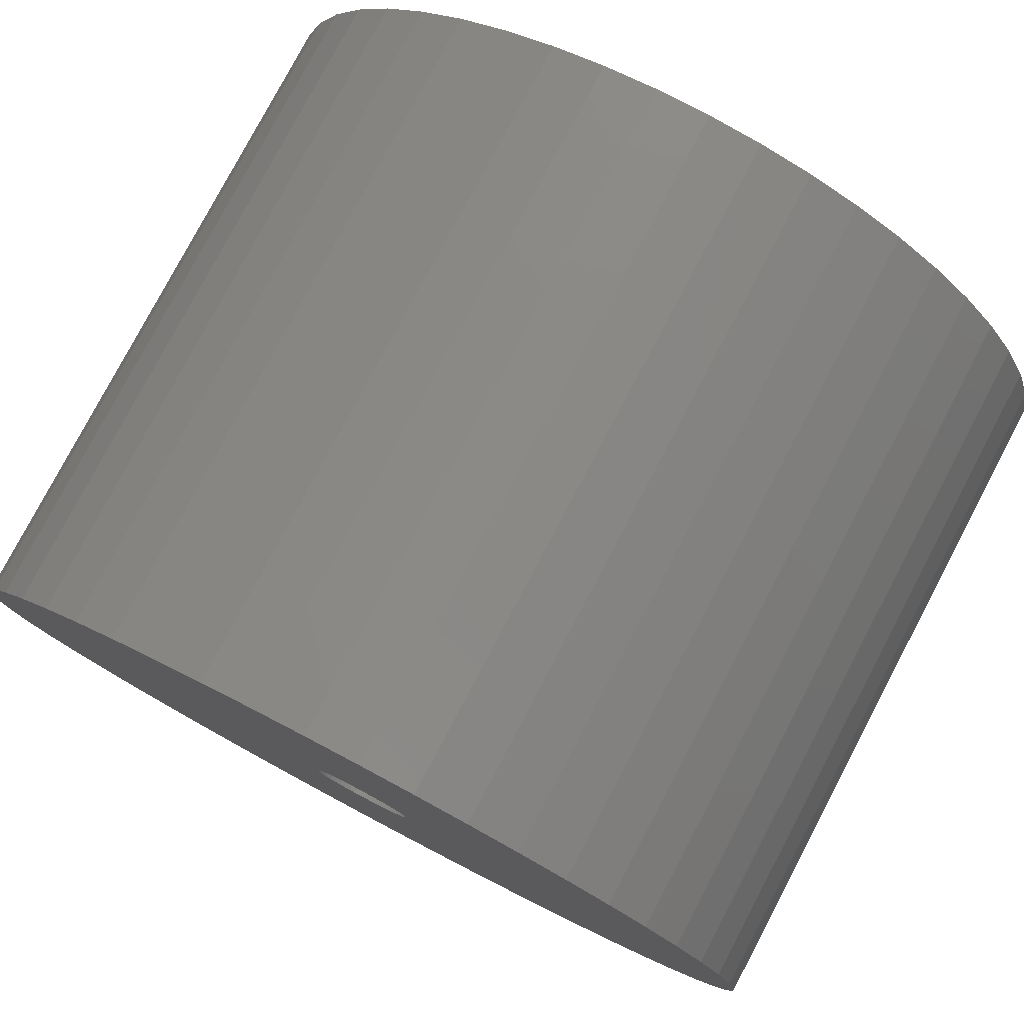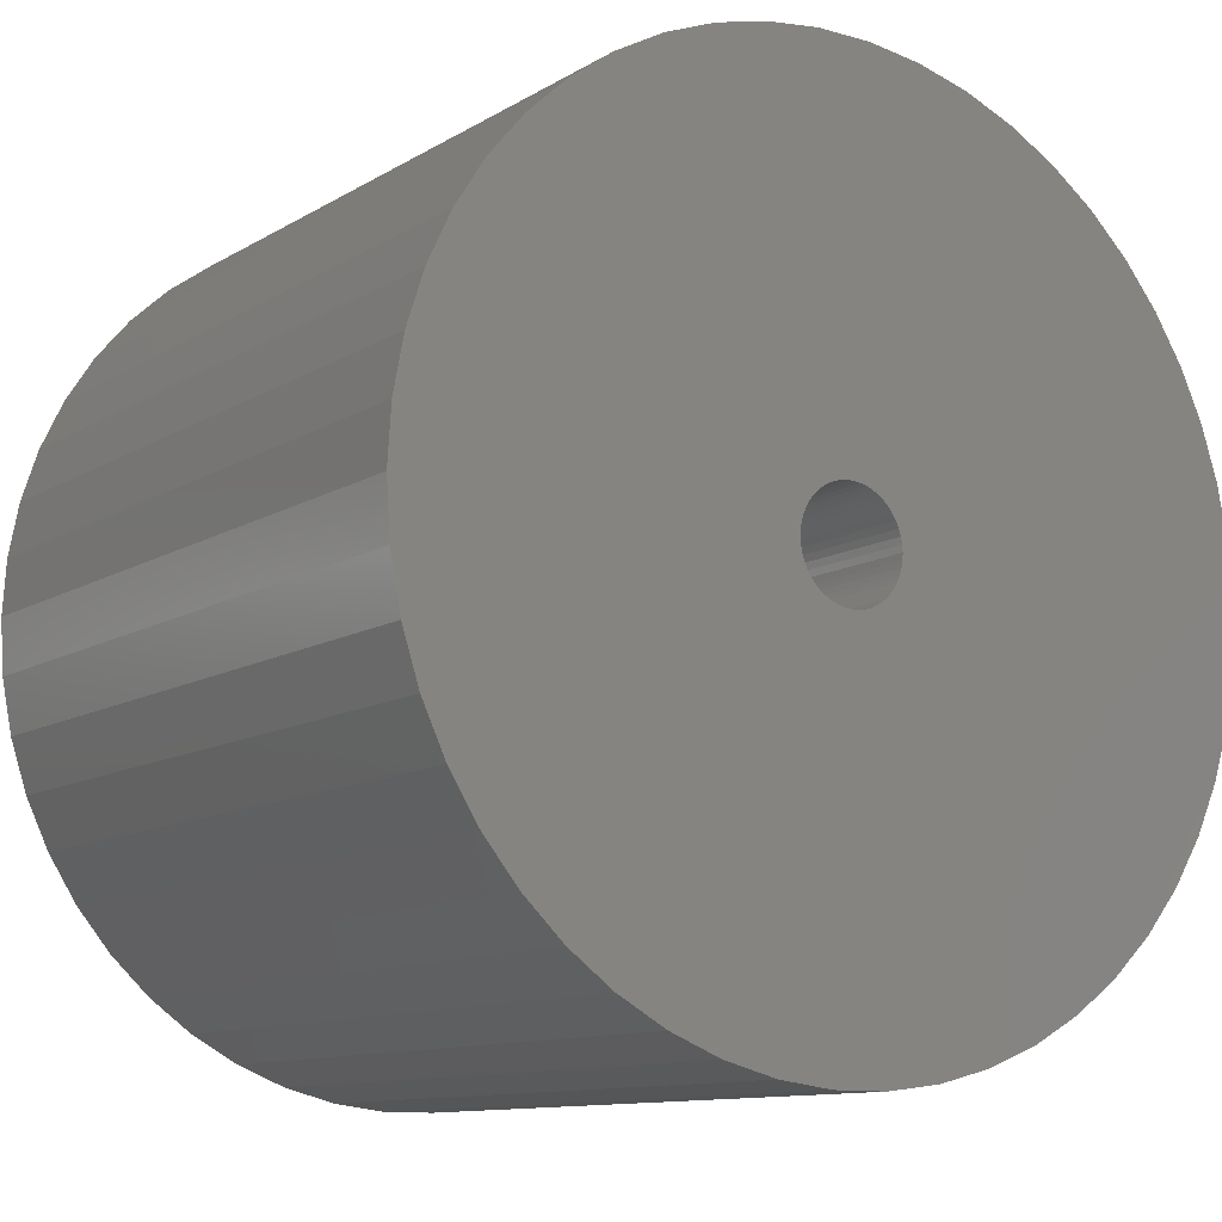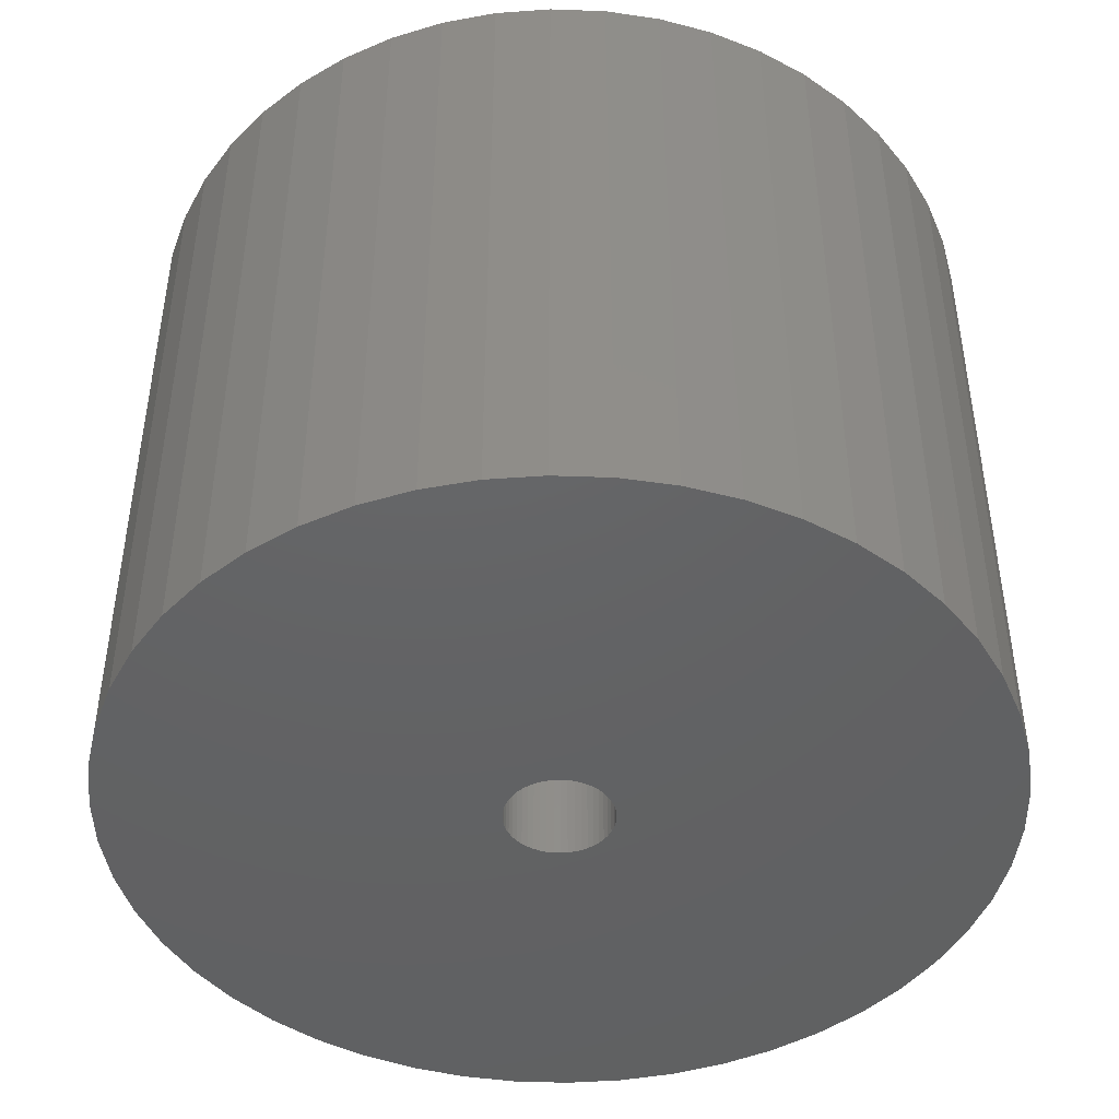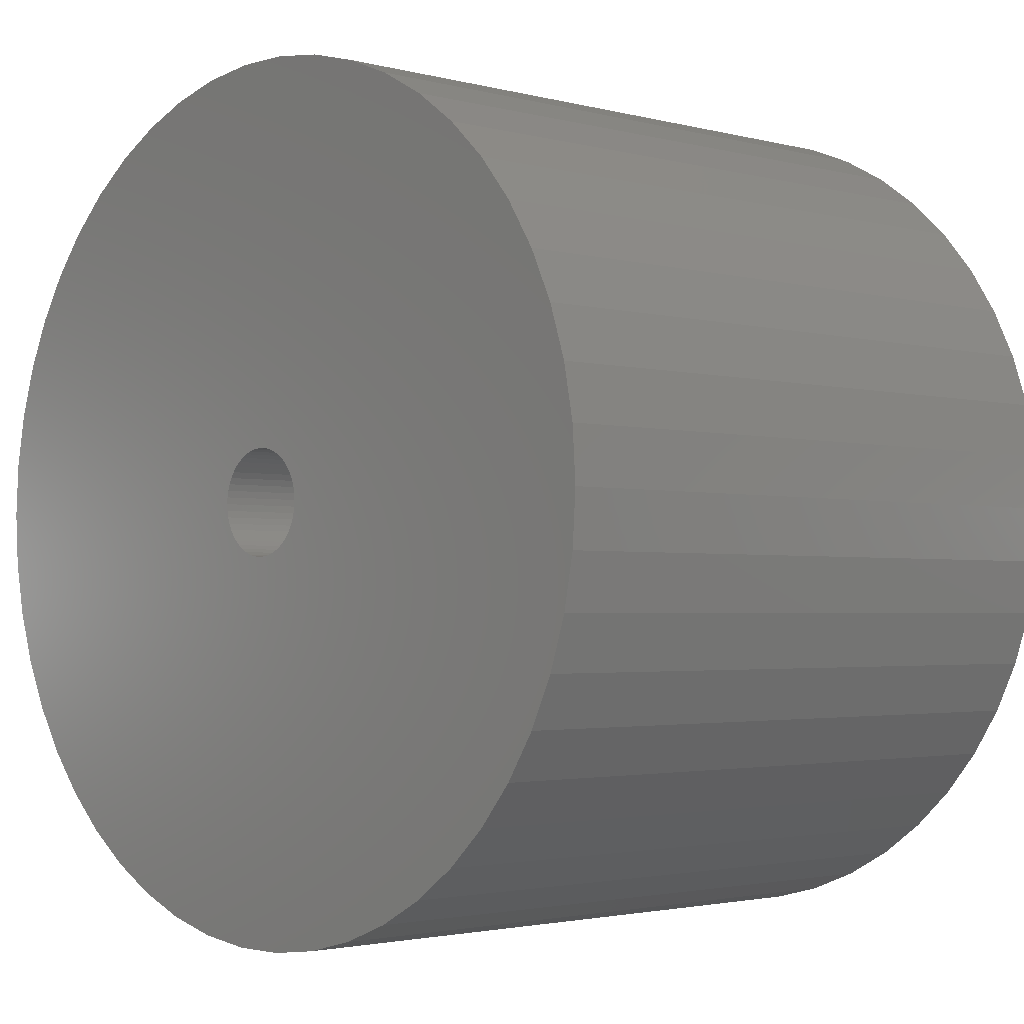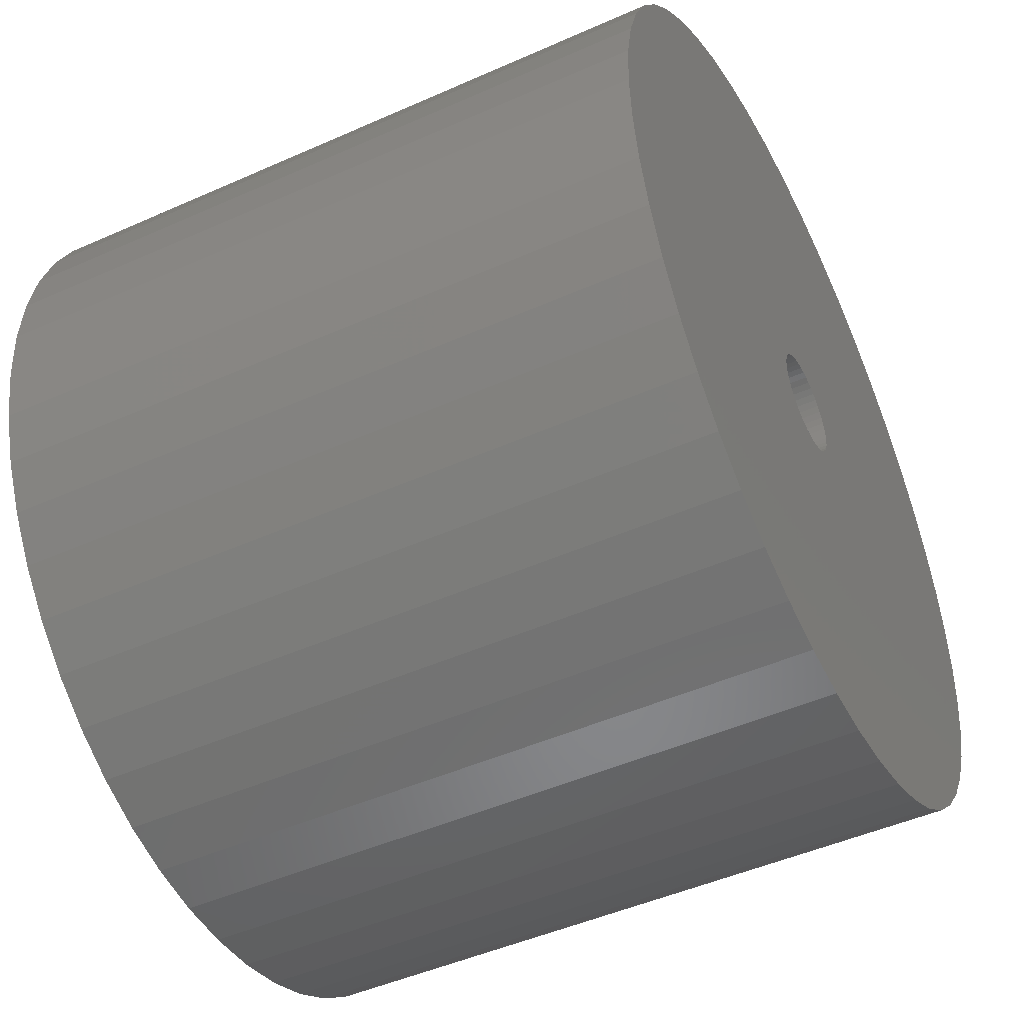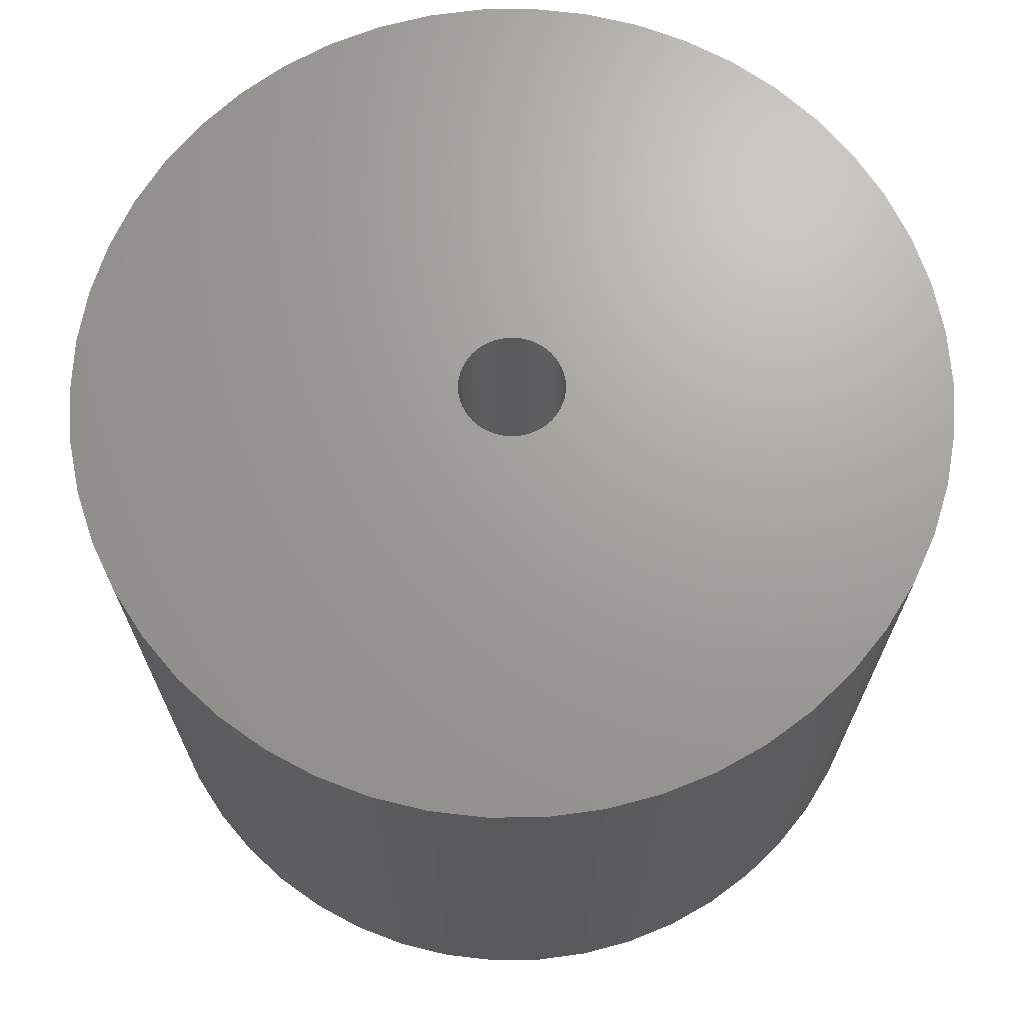
<metadata>
{"format":"stl","ext":"stl","renderer":"f3d","projection":"perspective","resolution":1024,"background":"white","views":[{"elev":78.8,"azim":27.8,"up":"+Y"},{"elev":-11.1,"azim":-35.0,"up":"+Y"},{"elev":-45.0,"azim":48.0,"up":"+Z"},{"elev":-2.3,"azim":-133.5,"up":"+Y"},{"elev":-47.7,"azim":-63.4,"up":"+Y"},{"elev":68.6,"azim":71.4,"up":"+Z"}]}
</metadata>
<code>
# stl→obj: 200 verts, 400 faces
v 22.5 0 17.5
v 22.32 2.82 -17.5
v 22.32 2.82 17.5
v 22.5 0 -17.5
v -22.5 0 -17.5
v -22.32 2.82 17.5
v -22.32 2.82 -17.5
v -22.5 0 17.5
v 1.413 22.46 -17.5
v -1.413 22.46 17.5
v 1.413 22.46 17.5
v -1.413 22.46 -17.5
v -1.413 -22.46 -17.5
v 1.413 -22.46 17.5
v -1.413 -22.46 17.5
v 1.413 -22.46 -17.5
v 16.4 15.4 -17.5
v 14.34 17.34 17.5
v 16.4 15.4 17.5
v 14.34 17.34 -17.5
v -14.34 17.34 -17.5
v -16.4 15.4 17.5
v -14.34 17.34 17.5
v -16.4 15.4 -17.5
v -6.953 21.4 -17.5
v -9.58 20.36 17.5
v -6.953 21.4 17.5
v -9.58 20.36 -17.5
v 20.92 8.283 17.5
v 19.72 10.84 -17.5
v 19.72 10.84 17.5
v 20.92 8.283 -17.5
v 9.58 20.36 -17.5
v 6.953 21.4 17.5
v 9.58 20.36 17.5
v 6.953 21.4 -17.5
v 12.06 19 -17.5
v 12.06 19 17.5
v -20.92 8.283 -17.5
v -19.72 10.84 17.5
v -19.72 10.84 -17.5
v -20.92 8.283 17.5
v 2.75 0 17.5
v 2.728 0.3447 17.5
v 21.79 5.596 17.5
v 22.32 -2.82 17.5
v 2.664 0.6839 17.5
v 2.728 -0.3447 17.5
v 2.557 1.012 17.5
v 21.79 -5.596 17.5
v 2.41 1.325 17.5
v 18.2 13.23 17.5
v 2.664 -0.6839 17.5
v 2.225 1.616 17.5
v 20.92 -8.283 17.5
v 2.005 1.883 17.5
v 2.557 -1.012 17.5
v 1.753 2.119 17.5
v 19.72 -10.84 17.5
v 1.474 2.322 17.5
v 2.41 -1.325 17.5
v 1.171 2.488 17.5
v 18.2 -13.23 17.5
v 0.8498 2.615 17.5
v 4.216 22.1 17.5
v 2.225 -1.616 17.5
v 16.4 -15.4 17.5
v 0.5153 2.701 17.5
v 0.1727 2.745 17.5
v -0.1727 2.745 17.5
v -0.5153 2.701 17.5
v -4.216 22.1 17.5
v -0.8498 2.615 17.5
v -1.171 2.488 17.5
v -1.474 2.322 17.5
v -12.06 19 17.5
v -1.753 2.119 17.5
v -2.005 1.883 17.5
v -2.225 1.616 17.5
v 2.005 -1.883 17.5
v 14.34 -17.34 17.5
v 1.753 -2.119 17.5
v 12.06 -19 17.5
v 1.474 -2.322 17.5
v 9.58 -20.36 17.5
v 1.171 -2.488 17.5
v 6.953 -21.4 17.5
v 0.8498 -2.615 17.5
v 4.216 -22.1 17.5
v 0.5153 -2.701 17.5
v 0.1727 -2.745 17.5
v -0.1727 -2.745 17.5
v -0.5153 -2.701 17.5
v -4.216 -22.1 17.5
v -0.8498 -2.615 17.5
v -6.953 -21.4 17.5
v -1.171 -2.488 17.5
v -9.58 -20.36 17.5
v -1.474 -2.322 17.5
v -12.06 -19 17.5
v -1.753 -2.119 17.5
v -14.34 -17.34 17.5
v -2.005 -1.883 17.5
v -16.4 -15.4 17.5
v -2.225 -1.616 17.5
v -18.2 -13.23 17.5
v -2.41 -1.325 17.5
v -19.72 -10.84 17.5
v -2.557 -1.012 17.5
v -20.92 -8.283 17.5
v -2.664 -0.6839 17.5
v -21.79 -5.596 17.5
v -2.728 -0.3447 17.5
v -22.32 -2.82 17.5
v -2.75 0 17.5
v -18.2 13.23 17.5
v -2.41 1.325 17.5
v -2.557 1.012 17.5
v -2.664 0.6839 17.5
v -21.79 5.596 17.5
v -2.728 0.3447 17.5
v -4.216 22.1 -17.5
v -20.92 -8.283 -17.5
v -21.79 -5.596 -17.5
v 4.216 -22.1 -17.5
v 6.953 -21.4 -17.5
v 9.58 -20.36 -17.5
v 21.79 5.596 -17.5
v 18.2 13.23 -17.5
v 4.216 22.1 -17.5
v -18.2 13.23 -17.5
v -21.79 5.596 -17.5
v -12.06 19 -17.5
v 22.32 -2.82 -17.5
v 12.06 -19 -17.5
v 14.34 -17.34 -17.5
v 16.4 -15.4 -17.5
v 20.92 -8.283 -17.5
v 19.72 -10.84 -17.5
v 21.79 -5.596 -17.5
v 18.2 -13.23 -17.5
v -16.4 -15.4 -17.5
v -14.34 -17.34 -17.5
v -18.2 -13.23 -17.5
v -19.72 -10.84 -17.5
v 2.75 0 -17.5
v 2.728 -0.3447 -17.5
v 2.664 -0.6839 -17.5
v 2.728 0.3447 -17.5
v 2.557 -1.012 -17.5
v 2.41 -1.325 -17.5
v 2.664 0.6839 -17.5
v 2.225 -1.616 -17.5
v 2.005 -1.883 -17.5
v 2.557 1.012 -17.5
v 1.753 -2.119 -17.5
v 1.474 -2.322 -17.5
v 2.41 1.325 -17.5
v 1.171 -2.488 -17.5
v 0.8498 -2.615 -17.5
v 2.225 1.616 -17.5
v 0.5153 -2.701 -17.5
v 0.1727 -2.745 -17.5
v -0.1727 -2.745 -17.5
v -0.5153 -2.701 -17.5
v -4.216 -22.1 -17.5
v -0.8498 -2.615 -17.5
v -6.953 -21.4 -17.5
v -1.171 -2.488 -17.5
v -9.58 -20.36 -17.5
v -1.474 -2.322 -17.5
v -12.06 -19 -17.5
v -1.753 -2.119 -17.5
v -2.005 -1.883 -17.5
v -2.225 -1.616 -17.5
v 2.005 1.883 -17.5
v 1.753 2.119 -17.5
v 1.474 2.322 -17.5
v 1.171 2.488 -17.5
v 0.8498 2.615 -17.5
v 0.5153 2.701 -17.5
v 0.1727 2.745 -17.5
v -0.1727 2.745 -17.5
v -0.5153 2.701 -17.5
v -0.8498 2.615 -17.5
v -1.171 2.488 -17.5
v -1.474 2.322 -17.5
v -1.753 2.119 -17.5
v -2.005 1.883 -17.5
v -2.225 1.616 -17.5
v -2.41 1.325 -17.5
v -2.557 1.012 -17.5
v -2.664 0.6839 -17.5
v -2.728 0.3447 -17.5
v -2.75 0 -17.5
v -2.41 -1.325 -17.5
v -2.557 -1.012 -17.5
v -2.664 -0.6839 -17.5
v -2.728 -0.3447 -17.5
v -22.32 -2.82 -17.5
f 1 2 3
f 2 1 4
f 5 6 7
f 6 5 8
f 9 10 11
f 10 9 12
f 13 14 15
f 14 13 16
f 17 18 19
f 18 17 20
f 21 22 23
f 22 21 24
f 25 26 27
f 26 25 28
f 29 30 31
f 30 29 32
f 33 34 35
f 34 33 36
f 37 35 38
f 35 37 33
f 39 40 41
f 40 39 42
f 43 1 3
f 44 3 45
f 1 43 46
f 47 45 29
f 48 46 43
f 49 29 31
f 46 48 50
f 51 31 52
f 53 50 48
f 54 52 19
f 50 53 55
f 56 19 18
f 57 55 53
f 58 18 38
f 55 57 59
f 60 38 35
f 61 59 57
f 62 35 34
f 59 61 63
f 64 34 65
f 66 63 61
f 63 66 67
f 3 44 43
f 45 47 44
f 29 49 47
f 31 51 49
f 52 54 51
f 19 56 54
f 18 58 56
f 38 60 58
f 68 65 11
f 35 62 60
f 34 64 62
f 65 68 64
f 11 69 68
f 11 70 69
f 10 70 11
f 70 10 71
f 72 71 10
f 71 72 73
f 27 73 72
f 73 27 74
f 26 74 27
f 74 26 75
f 76 75 26
f 75 76 77
f 23 77 76
f 77 23 78
f 22 78 23
f 78 22 79
f 80 67 66
f 67 80 81
f 82 81 80
f 81 82 83
f 84 83 82
f 83 84 85
f 86 85 84
f 85 86 87
f 88 87 86
f 87 88 89
f 90 89 88
f 89 90 14
f 91 14 90
f 92 14 91
f 15 92 93
f 94 93 95
f 96 95 97
f 92 15 14
f 98 97 99
f 100 99 101
f 102 101 103
f 104 103 105
f 106 105 107
f 108 107 109
f 110 109 111
f 112 111 113
f 114 113 115
f 116 79 22
f 93 94 15
f 79 116 117
f 95 96 94
f 40 117 116
f 97 98 96
f 117 40 118
f 99 100 98
f 42 118 40
f 101 102 100
f 118 42 119
f 103 104 102
f 120 119 42
f 105 106 104
f 119 120 121
f 107 108 106
f 6 121 120
f 109 110 108
f 121 6 115
f 111 112 110
f 8 115 6
f 113 114 112
f 115 8 114
f 122 27 72
f 27 122 25
f 123 112 124
f 112 123 110
f 16 89 14
f 89 16 125
f 126 85 87
f 85 126 127
f 45 32 29
f 32 45 128
f 3 128 45
f 128 3 2
f 52 17 19
f 17 52 129
f 31 129 52
f 129 31 30
f 36 65 34
f 65 36 130
f 130 11 65
f 11 130 9
f 20 38 18
f 38 20 37
f 41 116 131
f 116 41 40
f 131 22 24
f 22 131 116
f 132 42 39
f 42 132 120
f 7 120 132
f 120 7 6
f 28 76 26
f 76 28 133
f 133 23 76
f 23 133 21
f 12 72 10
f 72 12 122
f 46 4 1
f 4 46 134
f 127 83 85
f 83 127 135
f 136 67 81
f 67 136 137
f 59 138 55
f 138 59 139
f 55 140 50
f 140 55 138
f 67 141 63
f 141 67 137
f 142 102 104
f 102 142 143
f 144 108 145
f 108 144 106
f 146 4 134
f 147 134 140
f 4 146 2
f 148 140 138
f 149 2 146
f 150 138 139
f 2 149 128
f 151 139 141
f 152 128 149
f 153 141 137
f 128 152 32
f 154 137 136
f 155 32 152
f 156 136 135
f 32 155 30
f 157 135 127
f 158 30 155
f 159 127 126
f 30 158 129
f 160 126 125
f 161 129 158
f 129 161 17
f 134 147 146
f 140 148 147
f 138 150 148
f 139 151 150
f 141 153 151
f 137 154 153
f 136 156 154
f 135 157 156
f 162 125 16
f 127 159 157
f 126 160 159
f 125 162 160
f 16 163 162
f 16 164 163
f 13 164 16
f 164 13 165
f 166 165 13
f 165 166 167
f 168 167 166
f 167 168 169
f 170 169 168
f 169 170 171
f 172 171 170
f 171 172 173
f 143 173 172
f 173 143 174
f 142 174 143
f 174 142 175
f 176 17 161
f 17 176 20
f 177 20 176
f 20 177 37
f 178 37 177
f 37 178 33
f 179 33 178
f 33 179 36
f 180 36 179
f 36 180 130
f 181 130 180
f 130 181 9
f 182 9 181
f 183 9 182
f 12 183 184
f 122 184 185
f 25 185 186
f 183 12 9
f 28 186 187
f 133 187 188
f 21 188 189
f 24 189 190
f 131 190 191
f 41 191 192
f 39 192 193
f 132 193 194
f 7 194 195
f 144 175 142
f 184 122 12
f 175 144 196
f 185 25 122
f 145 196 144
f 186 28 25
f 196 145 197
f 187 133 28
f 123 197 145
f 188 21 133
f 197 123 198
f 189 24 21
f 124 198 123
f 190 131 24
f 198 124 199
f 191 41 131
f 200 199 124
f 192 39 41
f 199 200 195
f 193 132 39
f 5 195 200
f 194 7 132
f 195 5 7
f 125 87 89
f 87 125 126
f 50 134 46
f 134 50 140
f 135 81 83
f 81 135 136
f 63 139 59
f 139 63 141
f 166 15 94
f 15 166 13
f 170 96 98
f 96 170 168
f 168 94 96
f 94 168 166
f 142 106 144
f 106 142 104
f 145 110 123
f 110 145 108
f 124 114 200
f 114 124 112
f 200 8 5
f 8 200 114
f 172 98 100
f 98 172 170
f 143 100 102
f 100 143 172
f 155 51 158
f 51 155 49
f 158 54 161
f 54 158 51
f 180 62 64
f 62 180 179
f 186 73 74
f 73 186 185
f 118 191 117
f 191 118 192
f 147 43 146
f 43 147 48
f 177 56 58
f 56 177 176
f 183 69 70
f 69 183 182
f 178 58 60
f 58 178 177
f 115 194 121
f 194 115 195
f 79 189 78
f 189 79 190
f 187 74 75
f 74 187 186
f 185 71 73
f 71 185 184
f 151 57 150
f 57 151 61
f 173 103 101
f 103 173 174
f 157 86 84
f 86 157 159
f 149 47 152
f 47 149 44
f 152 49 155
f 49 152 47
f 161 56 176
f 56 161 54
f 181 64 68
f 64 181 180
f 182 68 69
f 68 182 181
f 179 60 62
f 60 179 178
f 119 192 118
f 192 119 193
f 121 193 119
f 193 121 194
f 117 190 79
f 190 117 191
f 184 70 71
f 70 184 183
f 188 75 77
f 75 188 187
f 189 77 78
f 77 189 188
f 146 44 149
f 44 146 43
f 150 53 148
f 53 150 57
f 154 66 153
f 66 154 80
f 163 92 91
f 92 163 164
f 113 195 115
f 195 113 199
f 103 175 105
f 175 103 174
f 162 91 90
f 91 162 163
f 148 48 147
f 48 148 53
f 153 61 151
f 61 153 66
f 169 99 97
f 99 169 171
f 164 93 92
f 93 164 165
f 165 95 93
f 95 165 167
f 109 198 111
f 198 109 197
f 111 199 113
f 199 111 198
f 159 88 86
f 88 159 160
f 160 90 88
f 90 160 162
f 156 84 82
f 84 156 157
f 105 196 107
f 196 105 175
f 107 197 109
f 197 107 196
f 154 82 80
f 82 154 156
f 171 101 99
f 101 171 173
f 167 97 95
f 97 167 169

</code>
